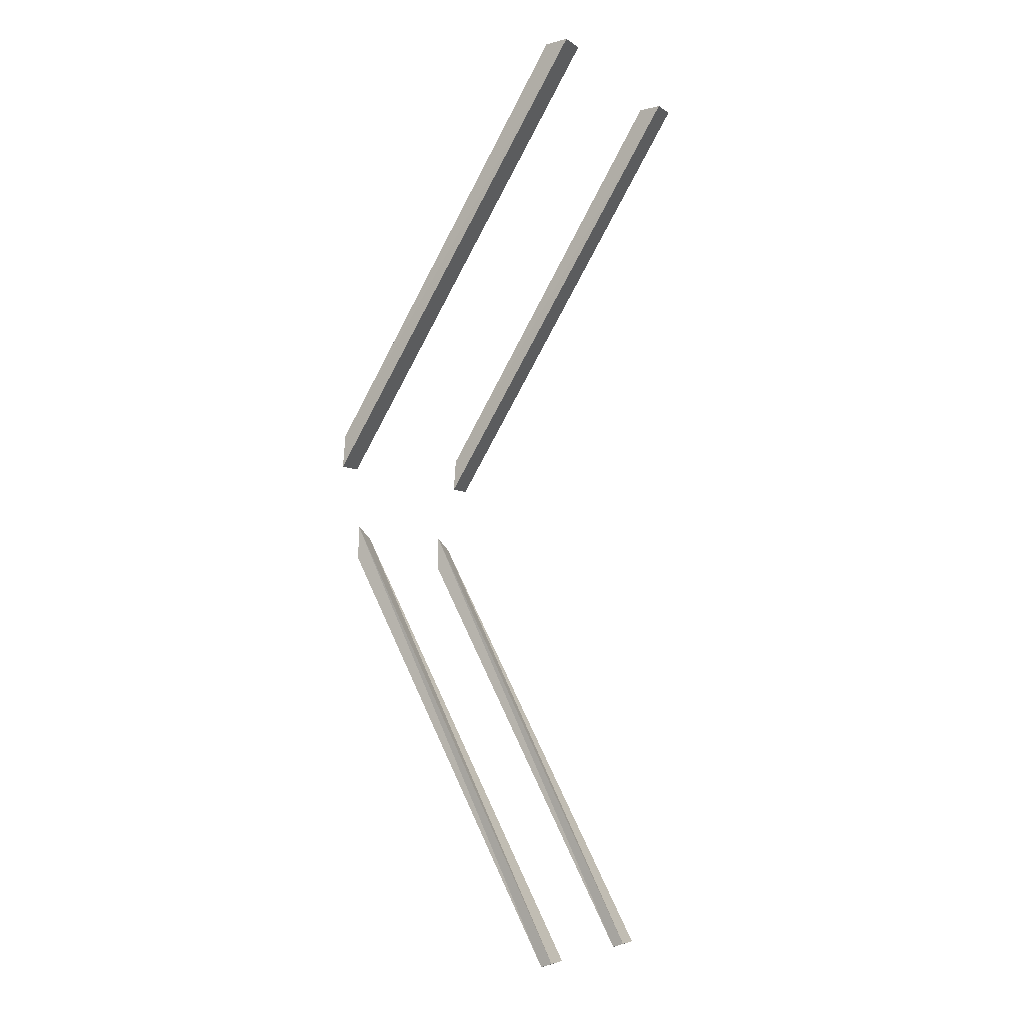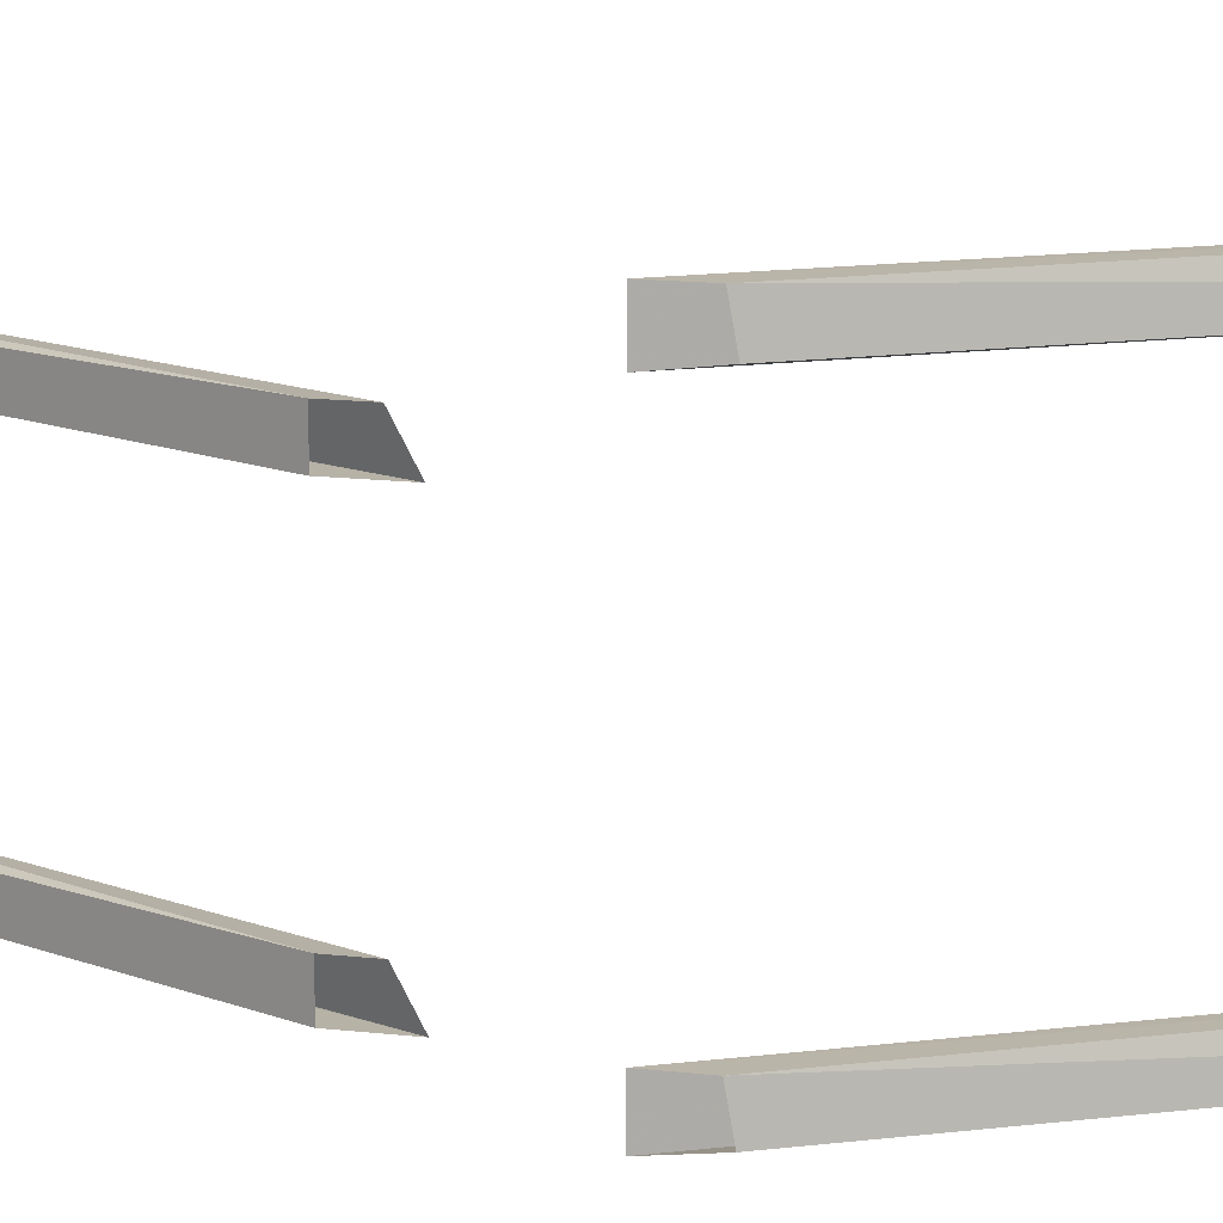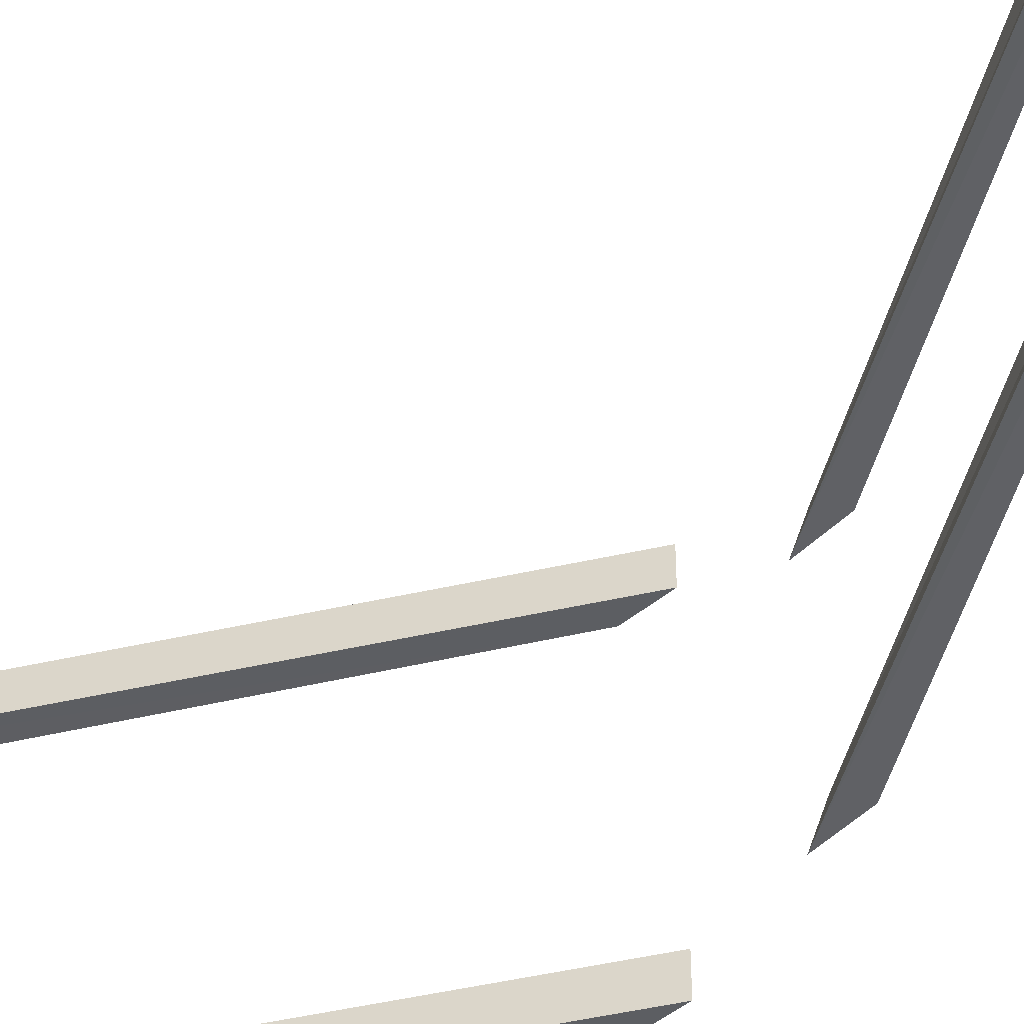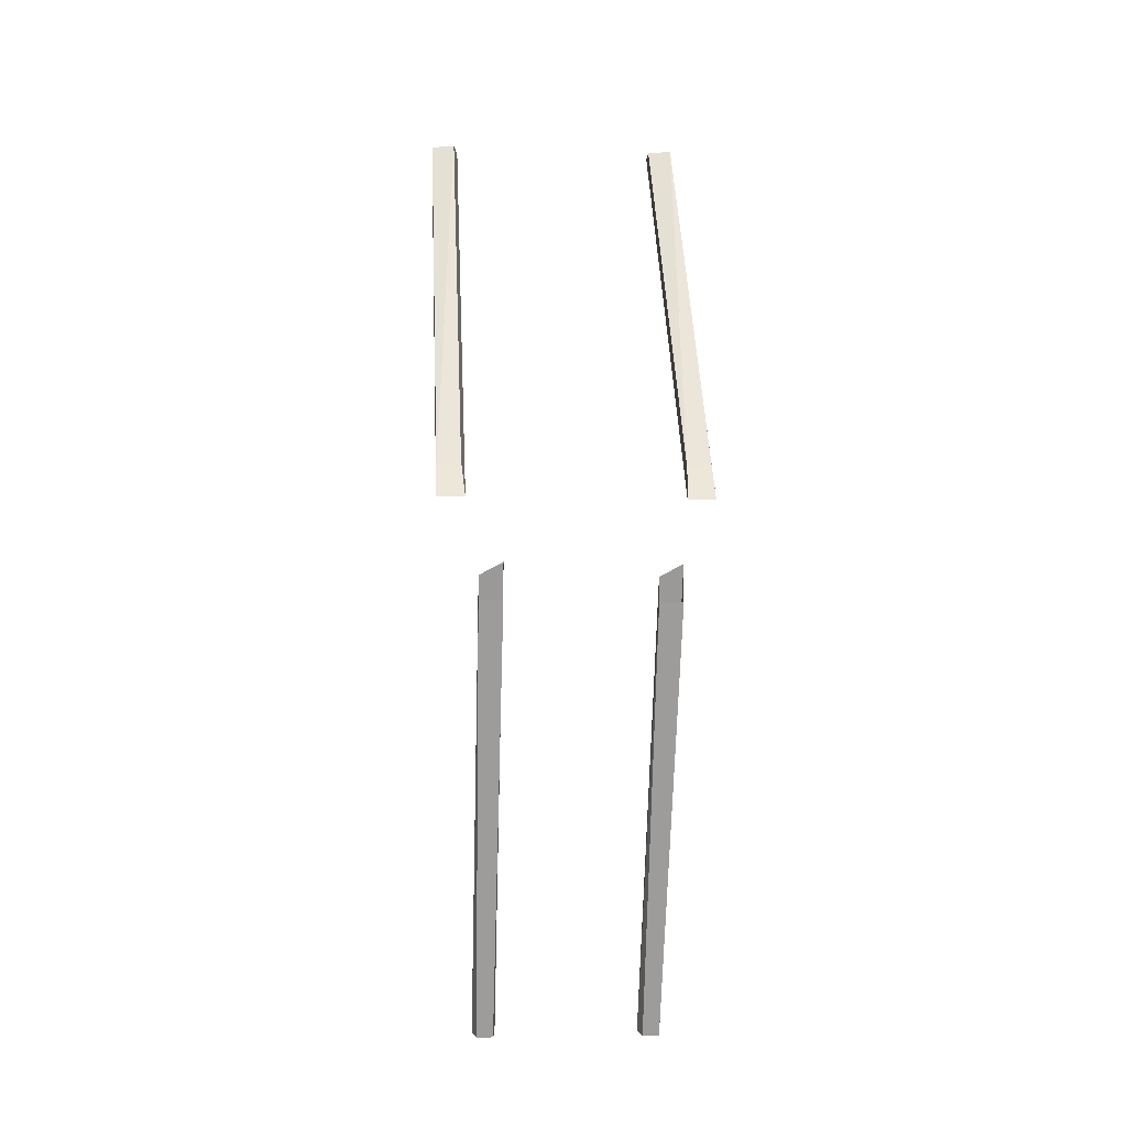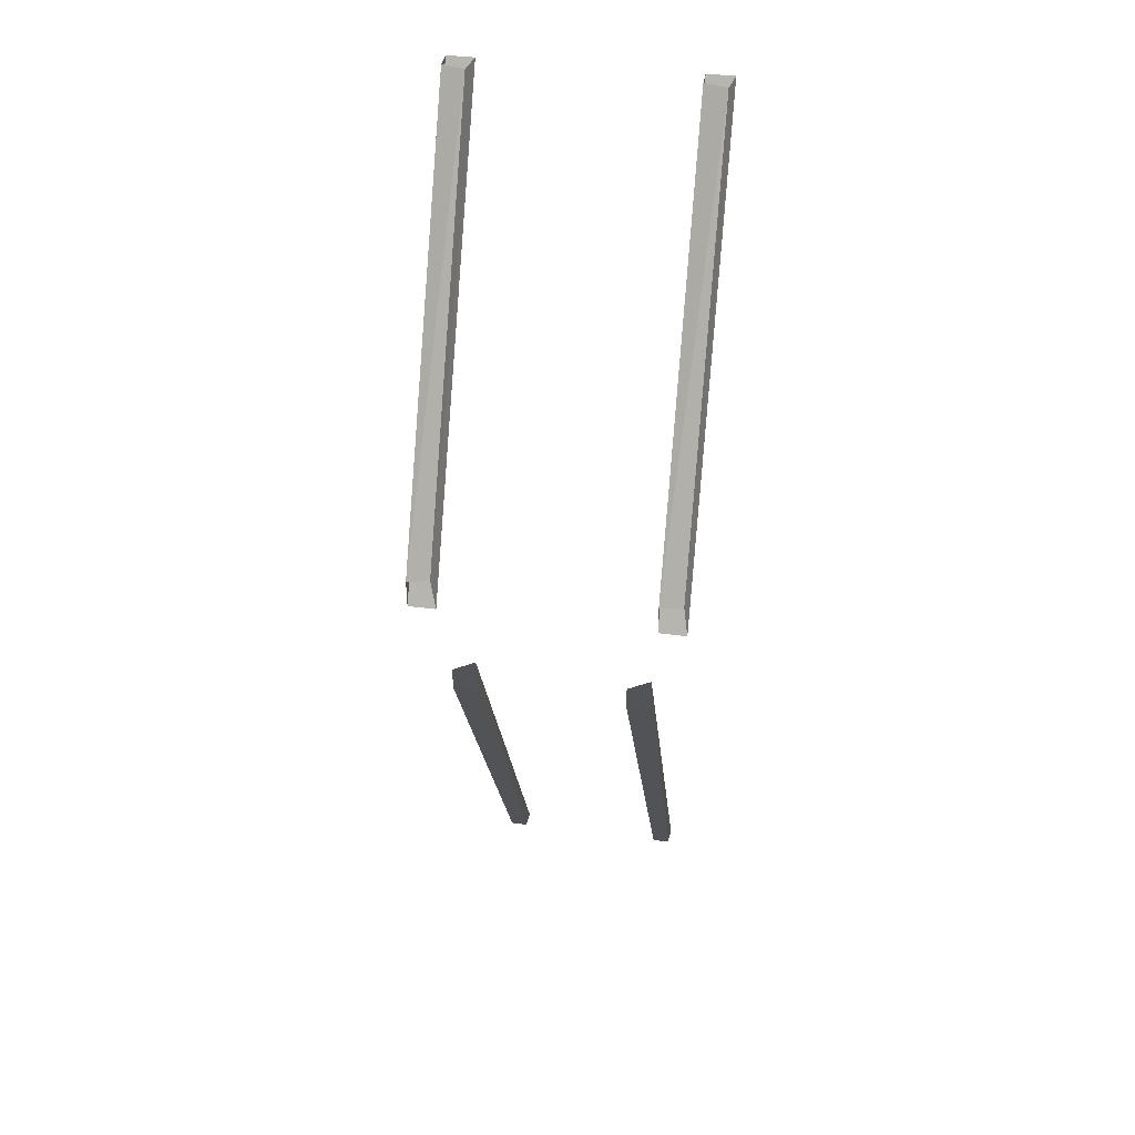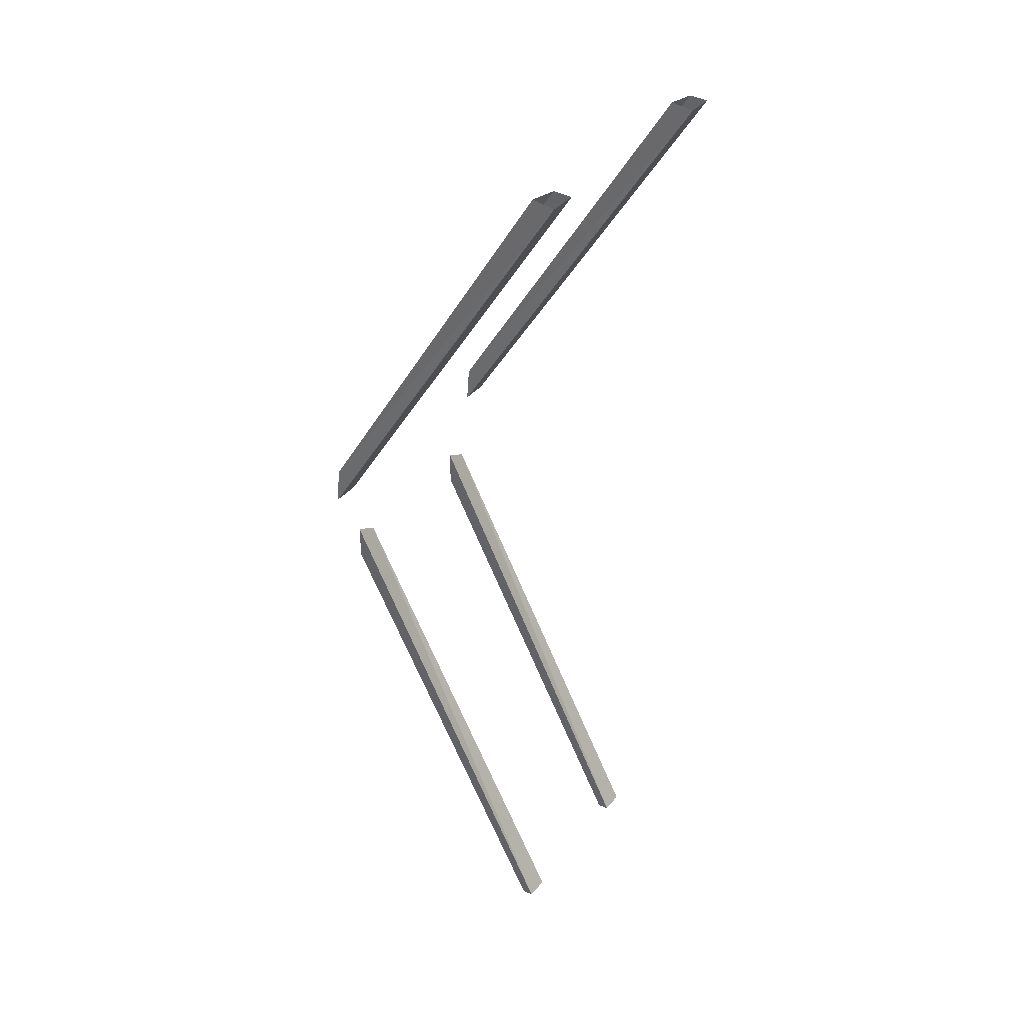
<metadata>
{"format":"obj","ext":"obj","renderer":"f3d","projection":"perspective","resolution":1024,"background":"white","views":[{"elev":-6.1,"azim":-151.6,"up":"+Y"},{"elev":12.7,"azim":106.1,"up":"+Z"},{"elev":-50.5,"azim":-43.8,"up":"+Z"},{"elev":-8.0,"azim":85.5,"up":"+Y"},{"elev":39.0,"azim":99.4,"up":"+Y"},{"elev":37.9,"azim":-145.3,"up":"+Y"}]}
</metadata>
<code>
v -0.4922 0 -0.3828
v -0.4922 0 -0.4844
v 0.5 -1.586 -0.5
v 0.5 -1.586 -0.3984
v -0.4219 0 -0.3828
v 0.5 -1.477 -0.3984
v -0.3984 0 -0.4688
v 0.5 -1.461 -0.4844
v -0.375 -3.477 -0.3984
v -0.3281 -3.492 -0.3906
v -0.3281 -3.492 -0.3281
v -0.375 -3.477 -0.3125
v 0.5 -1.859 -0.2969
v 0.5 -1.812 -0.3828
v 0.5 -1.945 -0.3828
v 0.5 -1.945 -0.2969
v -0.4922 0 0.4922
v -0.4922 0 0.3906
v 0.5 -1.586 0.375
v 0.5 -1.586 0.4766
v -0.4219 0 0.4922
v 0.5 -1.477 0.4766
v -0.3984 0 0.4062
v 0.5 -1.461 0.3906
v -0.375 -3.477 0.2266
v -0.3281 -3.492 0.2344
v -0.3281 -3.492 0.2969
v -0.375 -3.477 0.3125
v 0.5 -1.859 0.3281
v 0.5 -1.812 0.2422
v 0.5 -1.945 0.2422
v 0.5 -1.945 0.3281
f 1 2 3
f 1 3 4
f 1 4 5
f 5 4 6
f 5 6 7
f 7 6 8
f 7 8 2
f 2 8 3
f 9 10 11
f 9 11 12
f 9 12 13
f 9 13 14
f 9 14 10
f 10 14 15
f 10 15 11
f 11 15 16
f 11 16 12
f 12 16 13
f 17 18 19
f 17 19 20
f 17 20 21
f 21 20 22
f 21 22 23
f 23 22 24
f 23 24 18
f 18 24 19
f 25 26 27
f 25 27 28
f 25 28 29
f 25 29 30
f 25 30 26
f 26 30 31
f 26 31 27
f 27 31 32
f 27 32 28
f 28 32 29

</code>
